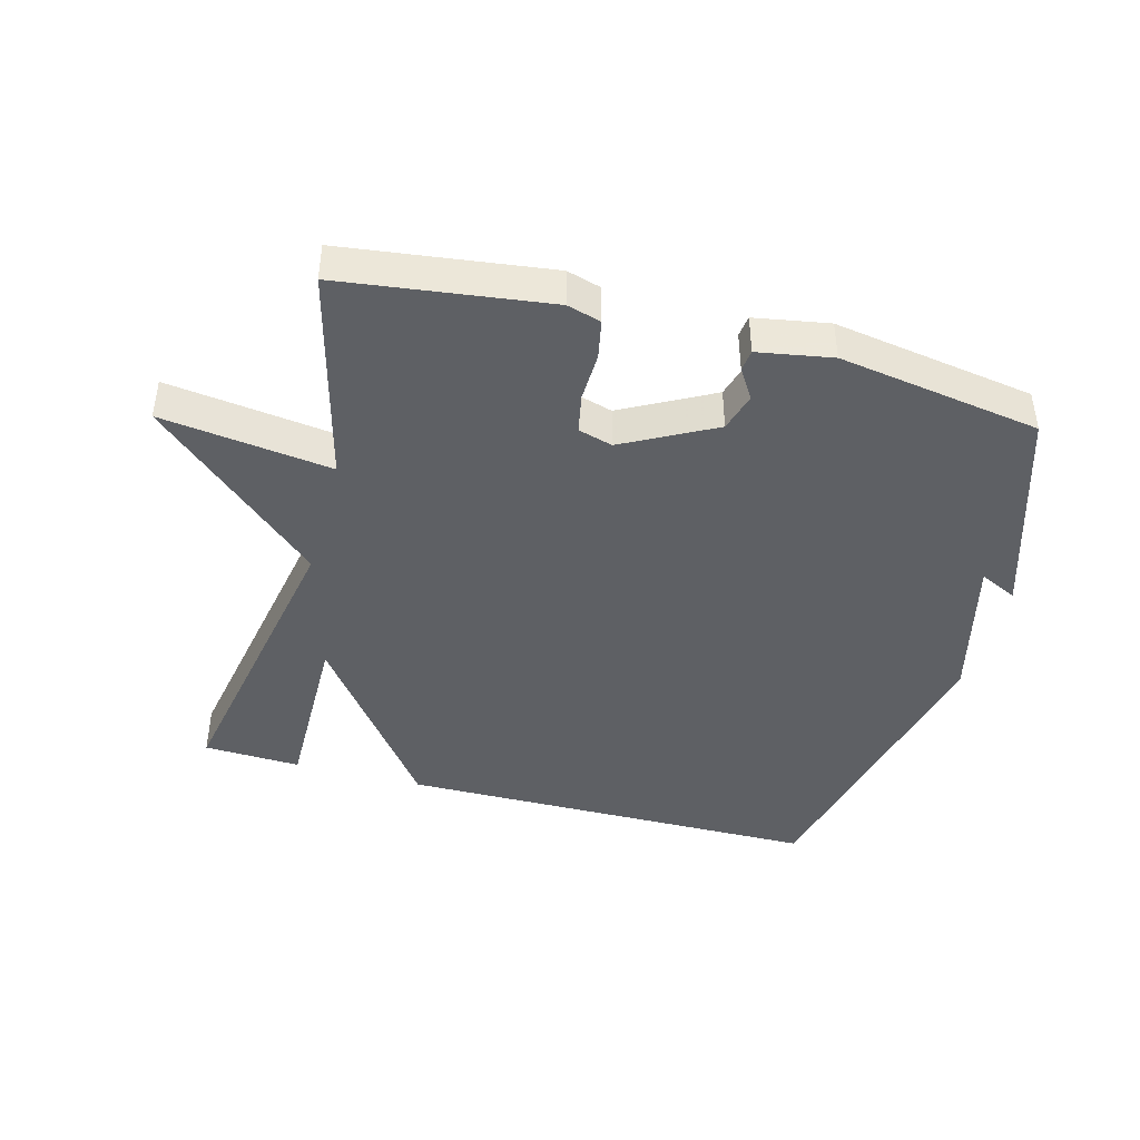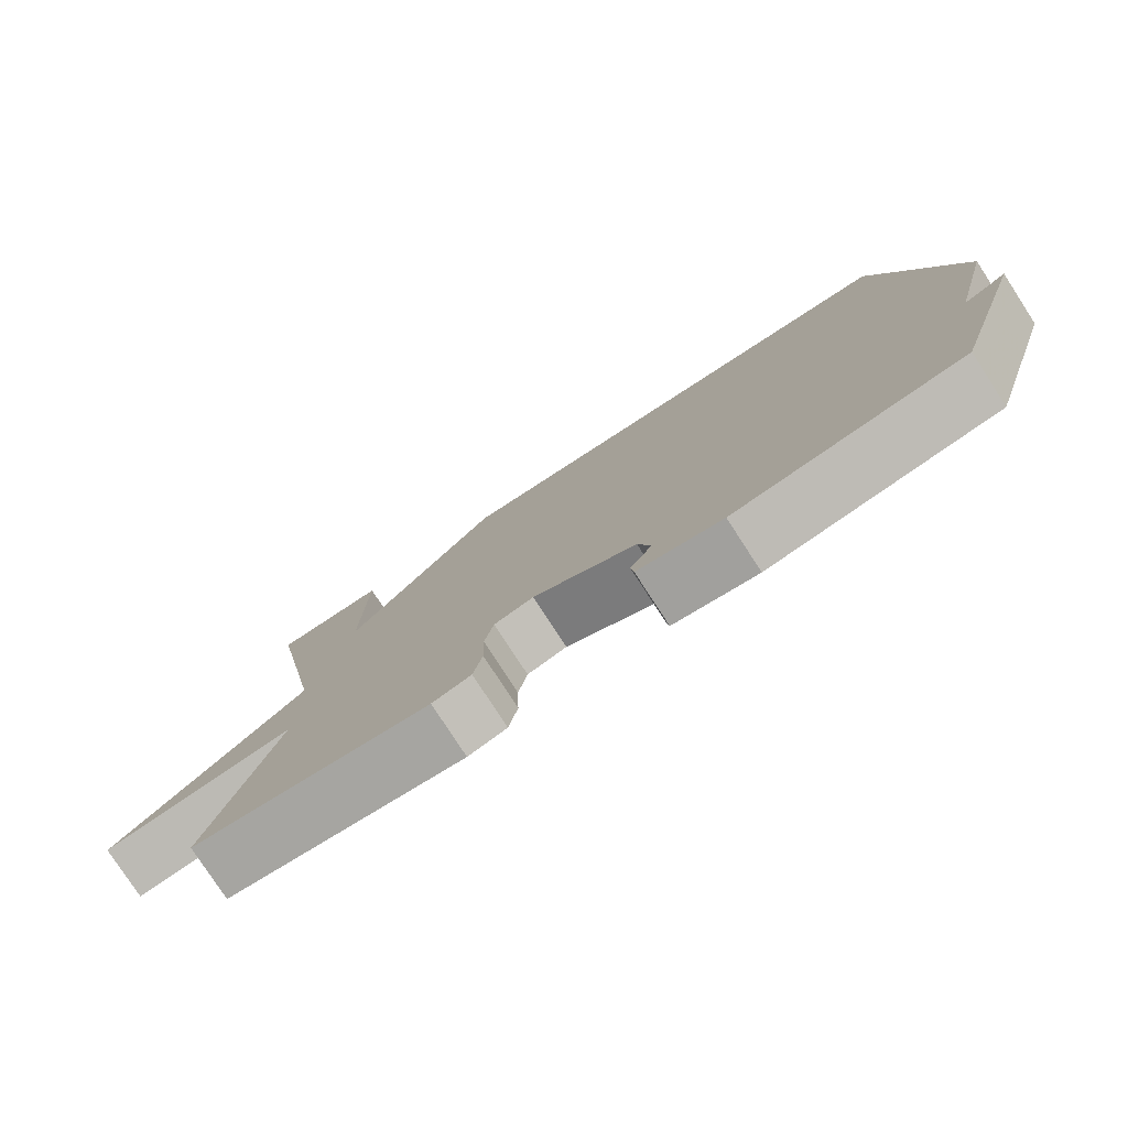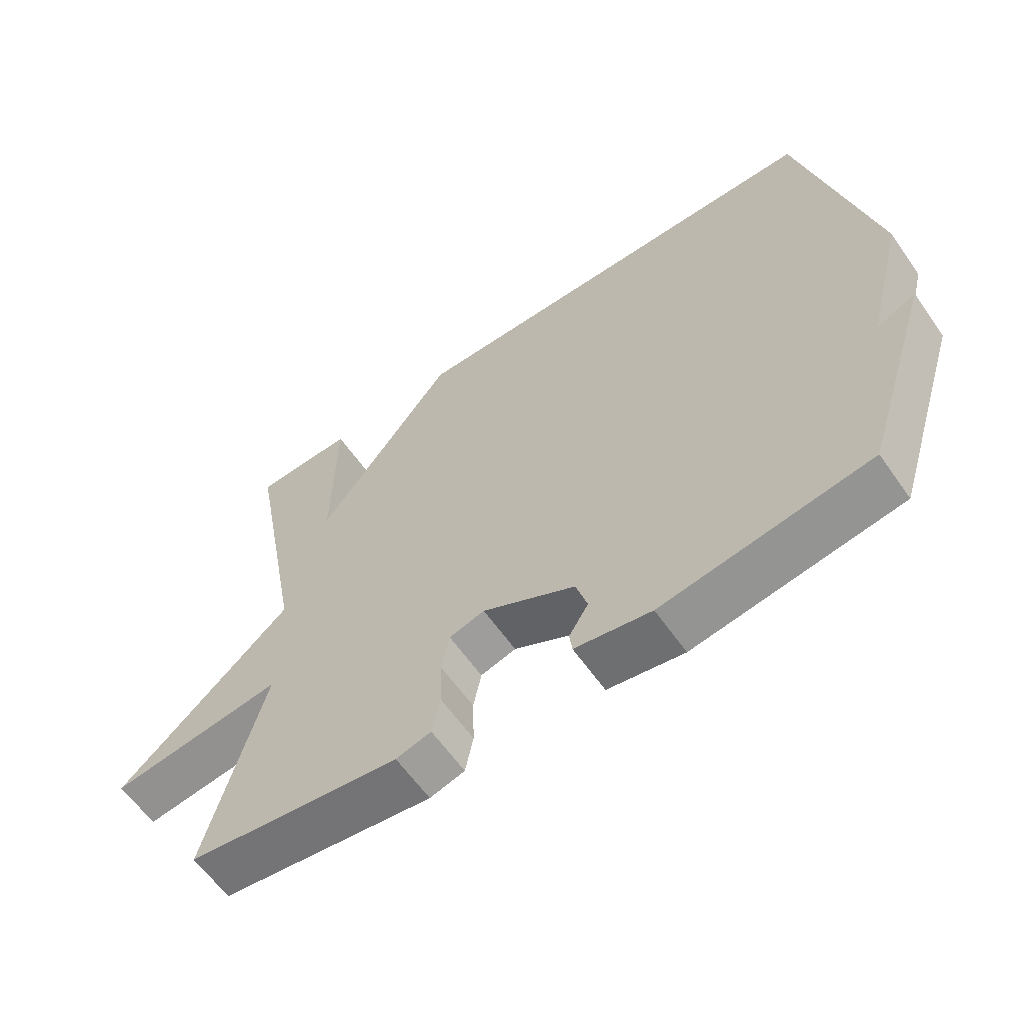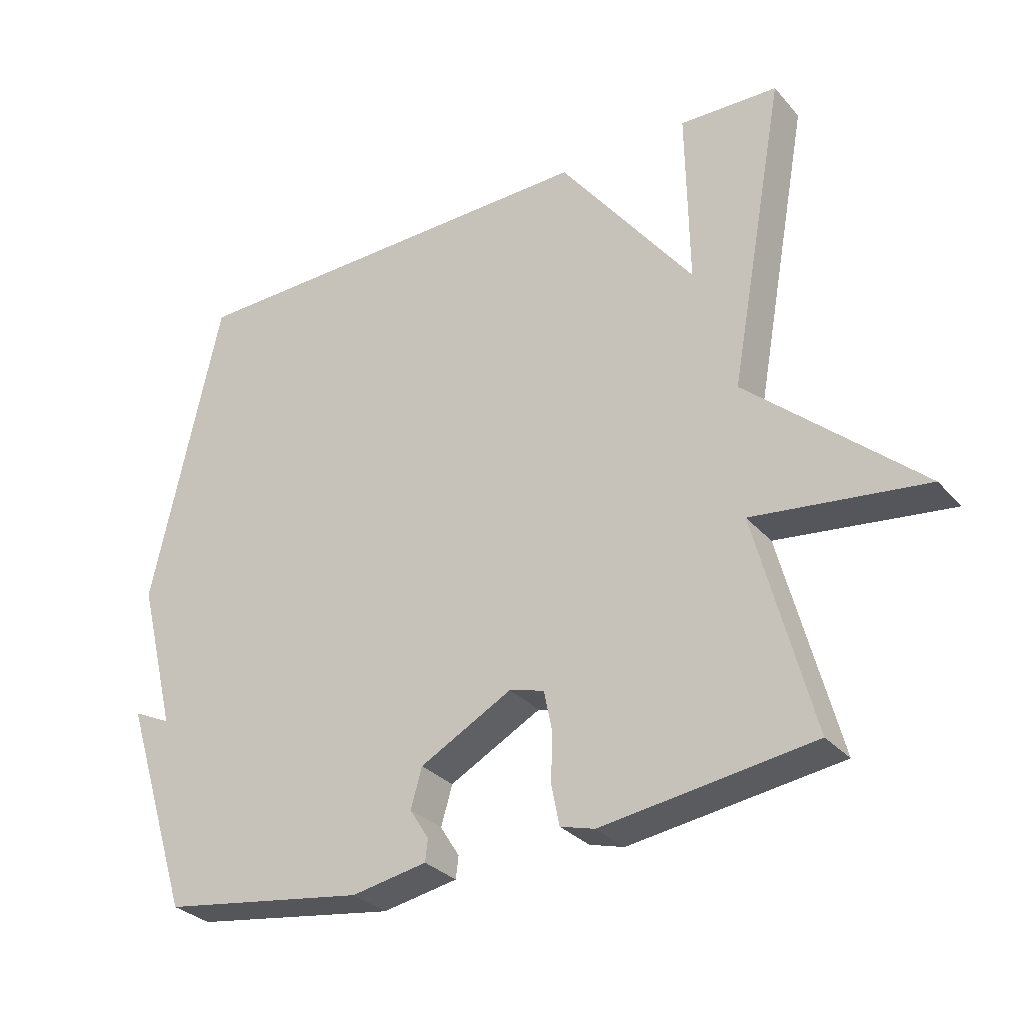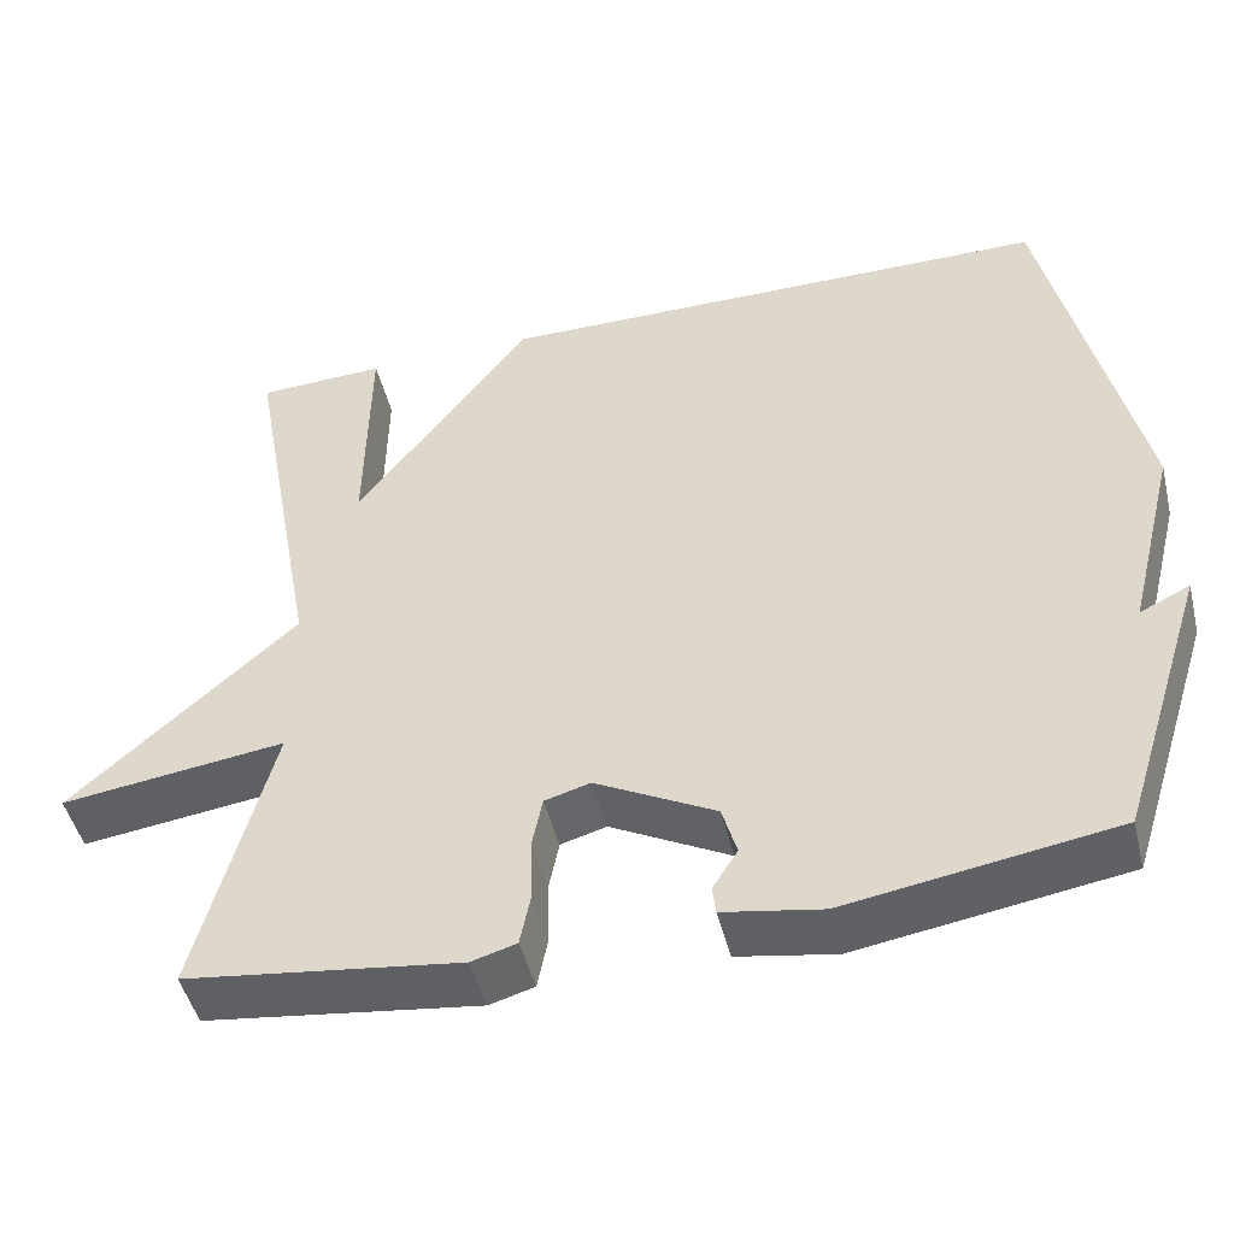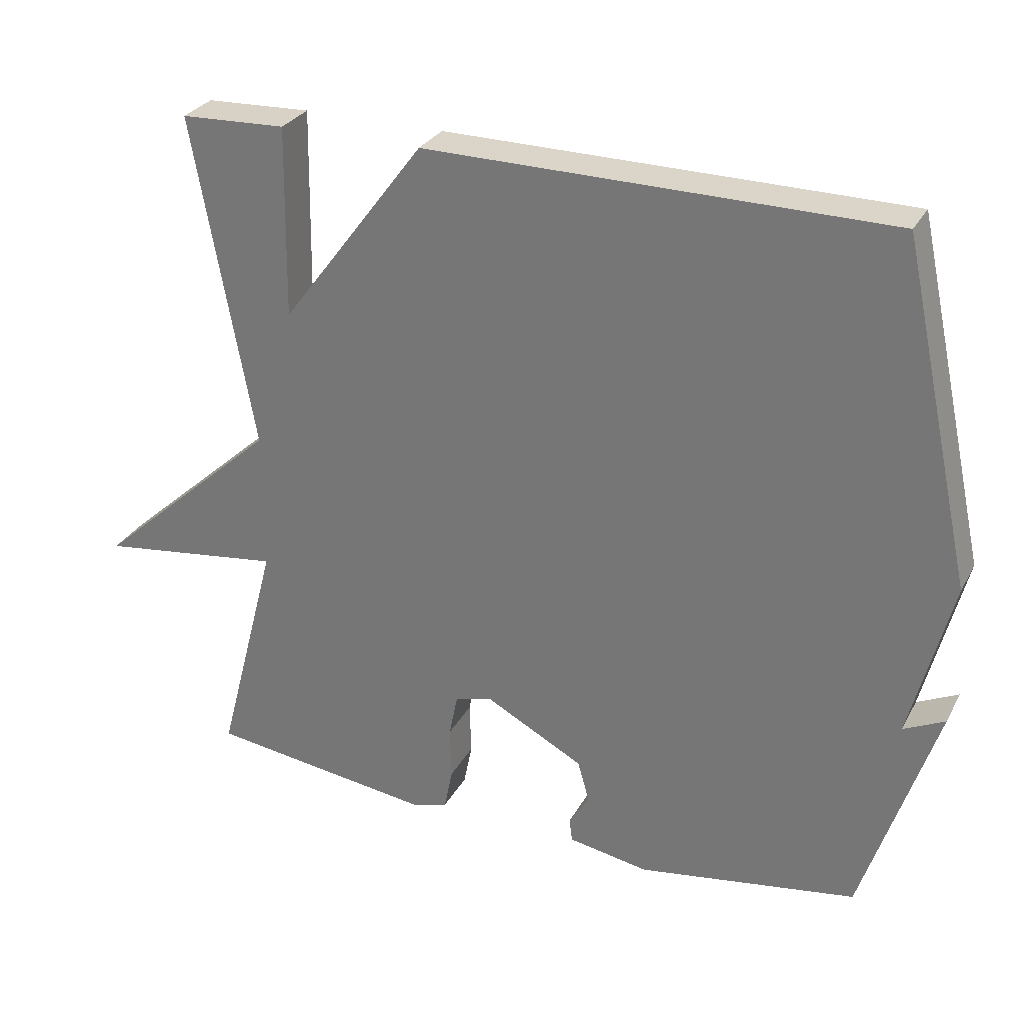
<metadata>
{"format":"obj","ext":"obj","renderer":"f3d","projection":"perspective","resolution":1024,"background":"white","views":[{"elev":-43.0,"azim":164.8,"up":"+Y"},{"elev":-79.0,"azim":-147.0,"up":"+Z"},{"elev":-61.4,"azim":-145.0,"up":"+Z"},{"elev":-30.7,"azim":33.4,"up":"+Z"},{"elev":-47.7,"azim":-166.2,"up":"+Z"},{"elev":29.0,"azim":-156.3,"up":"+Z"}]}
</metadata>
<code>
v -0.5 0.07 -0.5
v -0.604 0.07 -0.176
v -0.546 0.07 -0.204
v -0.604 0.07 0.024
v -0.5 0.07 0.5
v 0.151 0.07 0.506
v 0.355 0.07 0.235
v 0.351 0.07 0.506
v 0.5 0.07 0.5
v 0.414 0.07 0.029
v 0.675 0.07 -0.205
v 0.414 0.07 -0.171
v 0.5 0.07 -0.5
v 0.182 0.07 -0.542
v 0.13 0.07 -0.527
v 0.118 0.07 -0.467
v 0.12 0.07 -0.392
v 0.108 0.07 -0.332
v 0.055 0.07 -0.317
v -0.084 0.07 -0.391
v -0.101 0.07 -0.45
v -0.072 0.07 -0.496
v -0.076 0.07 -0.529
v -0.19 0.07 -0.549
v -0.5 0 -0.5
v -0.604 0 -0.176
v -0.546 0 -0.204
v -0.604 0 0.024
v -0.5 0 0.5
v 0.151 0 0.506
v 0.355 0 0.235
v 0.351 0 0.506
v 0.5 0 0.5
v 0.414 0 0.029
v 0.675 0 -0.205
v 0.414 0 -0.171
v 0.5 0 -0.5
v 0.182 0 -0.542
v 0.13 0 -0.527
v 0.118 0 -0.467
v 0.12 0 -0.392
v 0.108 0 -0.332
v 0.055 0 -0.317
v -0.084 0 -0.391
v -0.101 0 -0.45
v -0.072 0 -0.496
v -0.076 0 -0.529
v -0.19 0 -0.549
f 1 2 3
f 24 1 3
f 23 24 3
f 22 23 3
f 21 22 3
f 4 5 6
f 3 4 6
f 21 3 6
f 20 21 6
f 19 20 6 7
f 18 19 7
f 17 18 7
f 15 16 17
f 14 15 17
f 13 14 17
f 12 13 17
f 12 17 7
f 10 11 12
f 10 12 7 8
f 8 9 10
f 27 26 25
f 27 25 48
f 27 48 47
f 27 47 46
f 27 46 45
f 30 29 28
f 30 28 27
f 30 27 45
f 30 45 44
f 31 30 44 43
f 31 43 42
f 31 42 41
f 41 40 39
f 41 39 38
f 41 38 37
f 41 37 36
f 31 41 36
f 36 35 34
f 32 31 36 34
f 34 33 32
f 1 25 26 2
f 2 26 27 3
f 3 27 28 4
f 4 28 29 5
f 5 29 30 6
f 6 30 31 7
f 7 31 32 8
f 8 32 33 9
f 9 33 34 10
f 10 34 35 11
f 11 35 36 12
f 12 36 37 13
f 13 37 38 14
f 14 38 39 15
f 15 39 40 16
f 16 40 41 17
f 17 41 42 18
f 18 42 43 19
f 19 43 44 20
f 20 44 45 21
f 21 45 46 22
f 22 46 47 23
f 23 47 48 24
f 24 48 25 1

</code>
